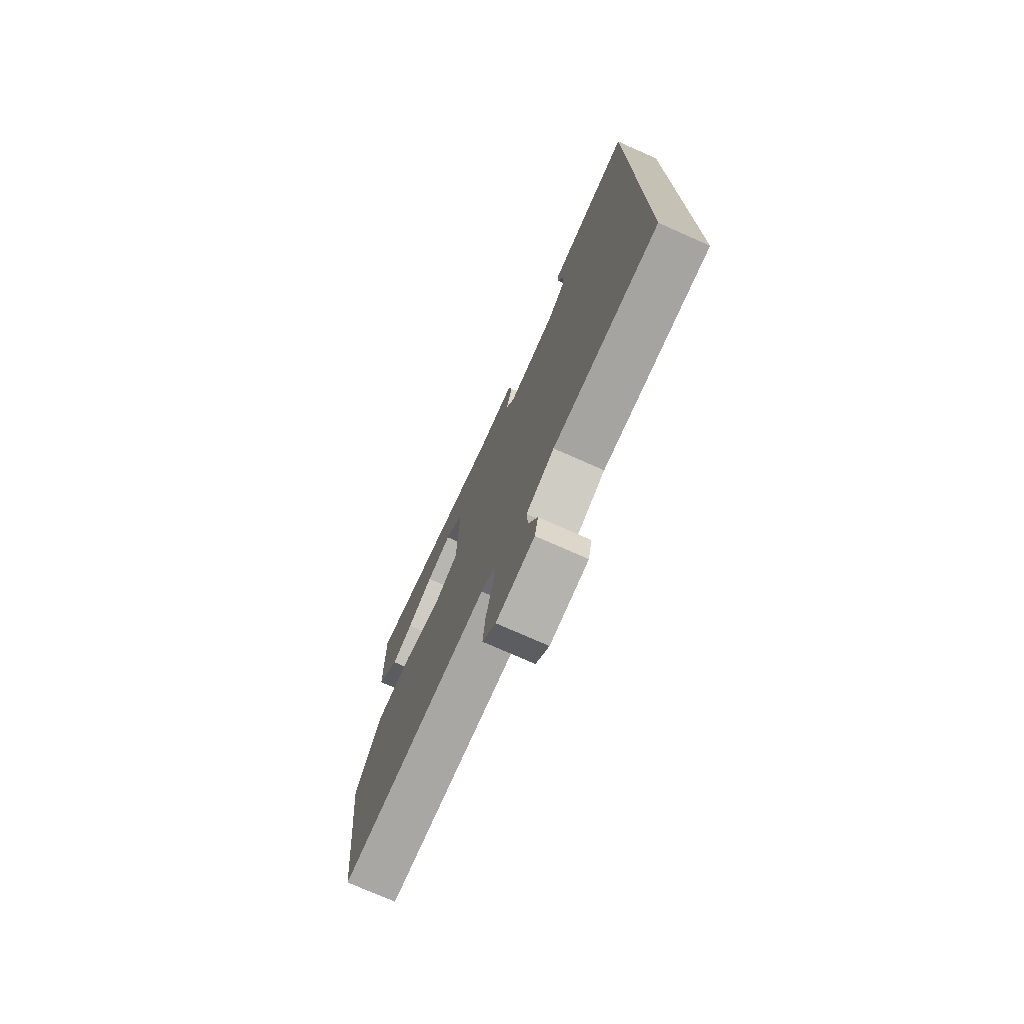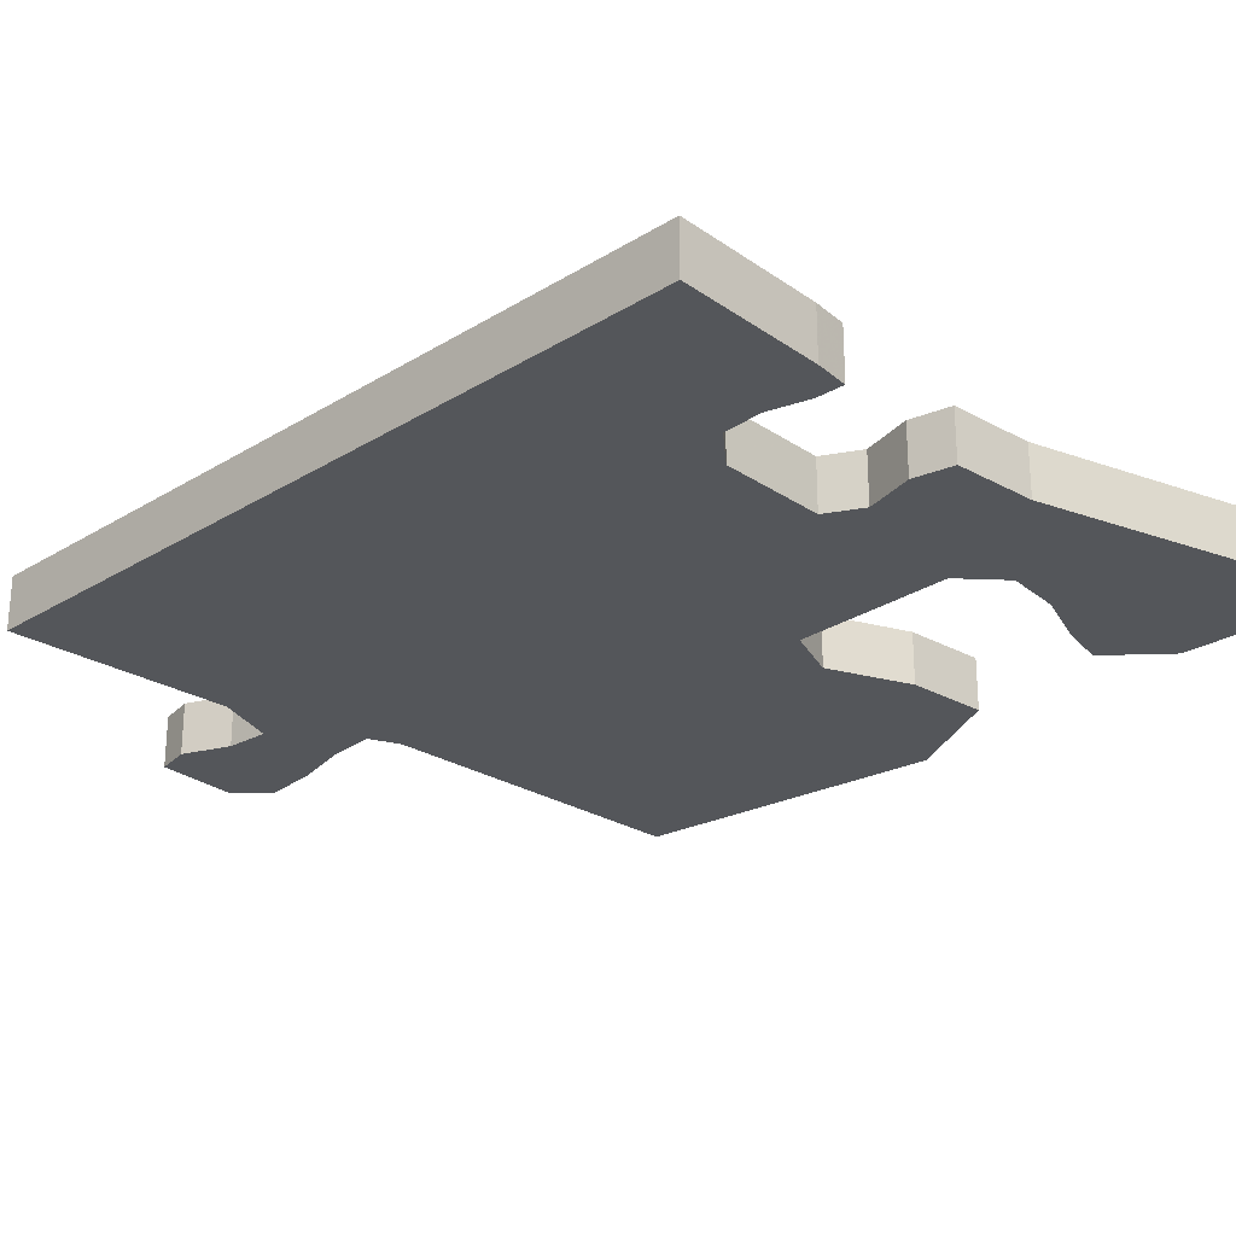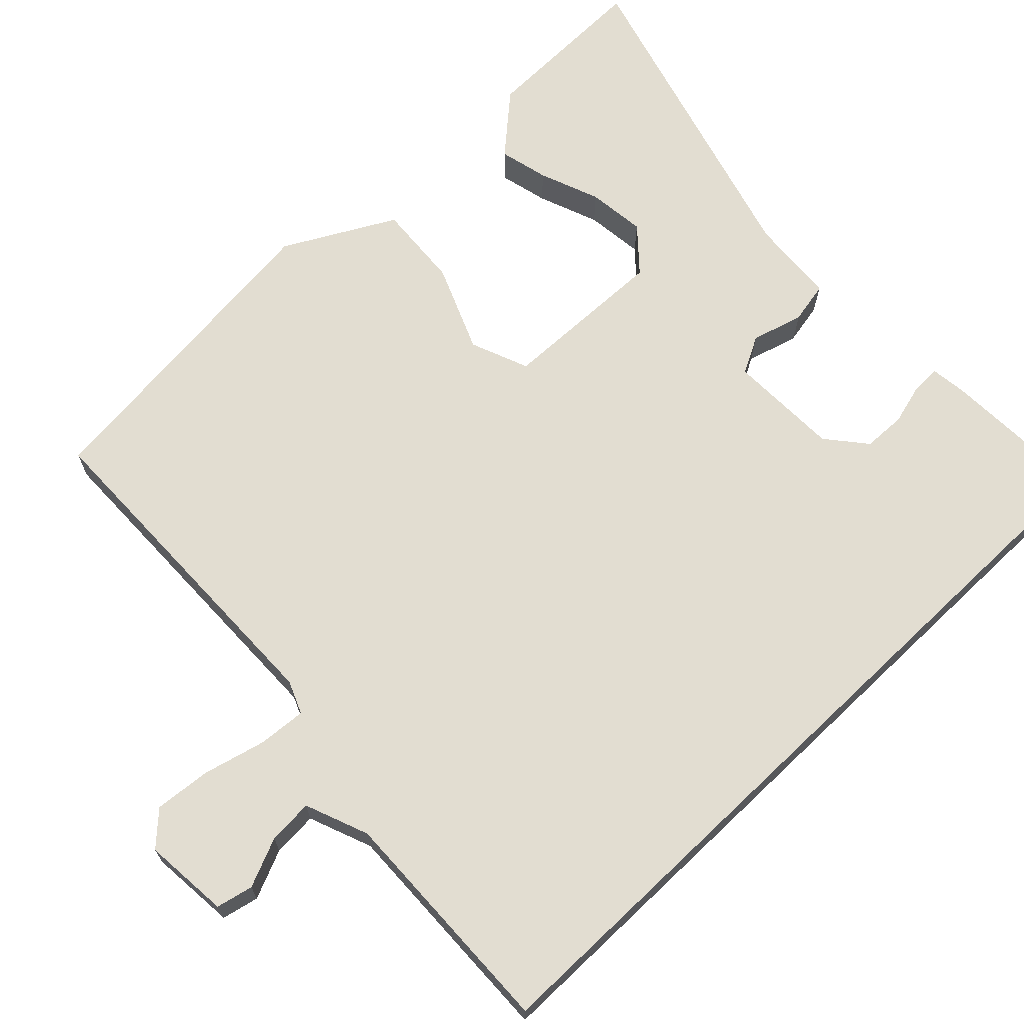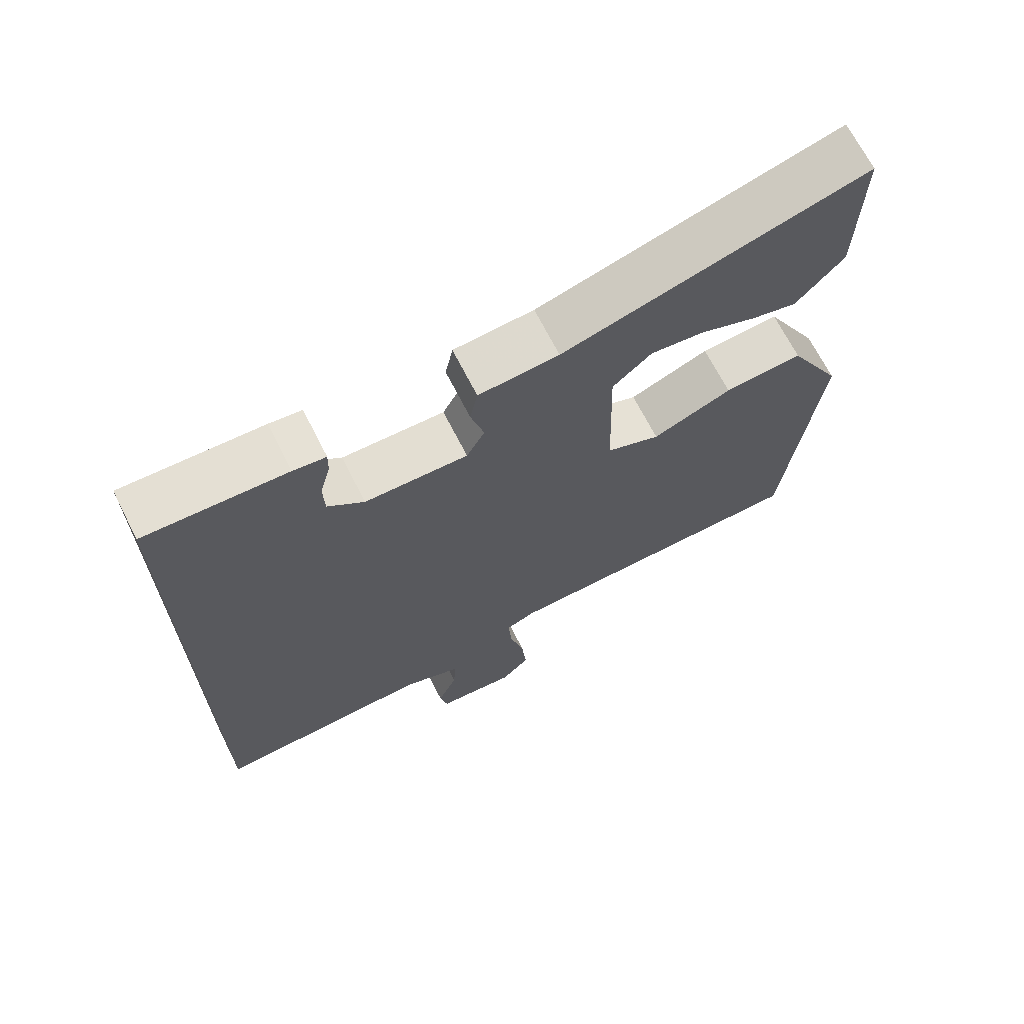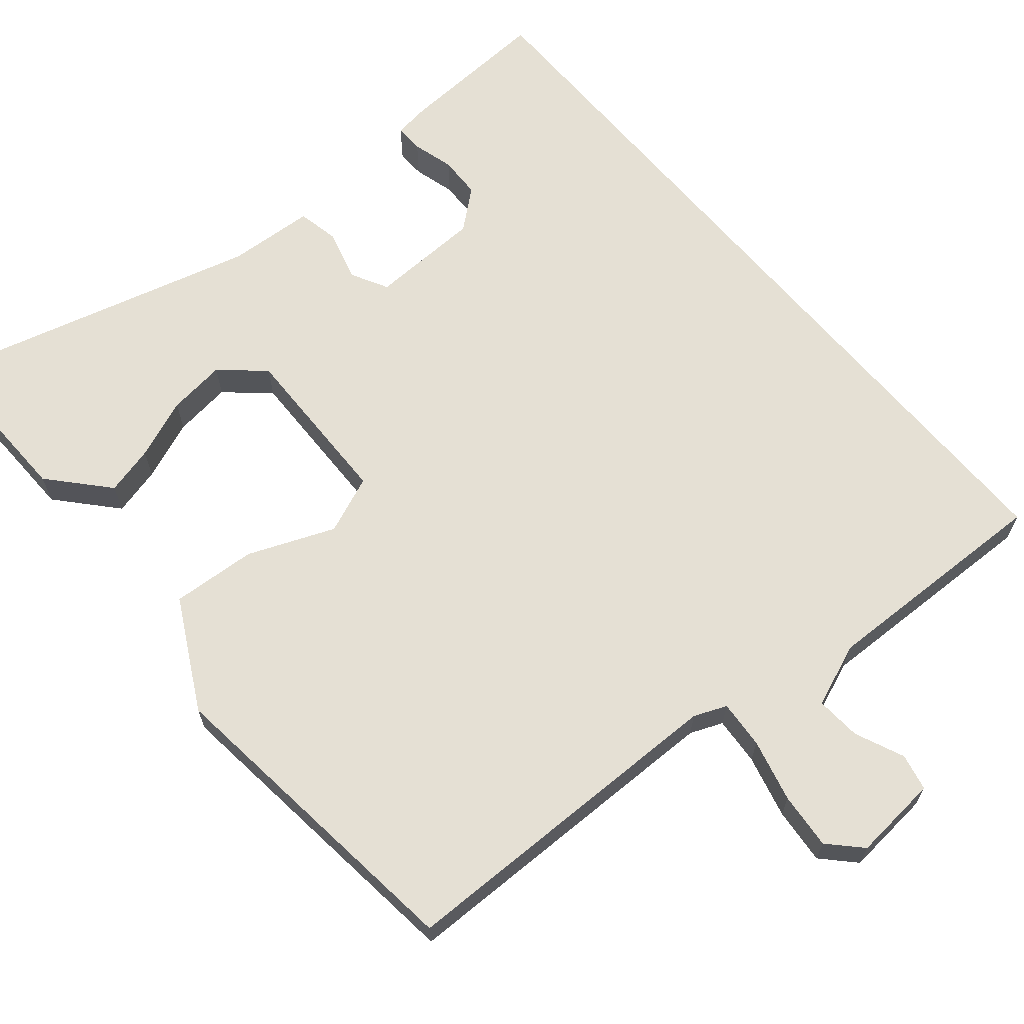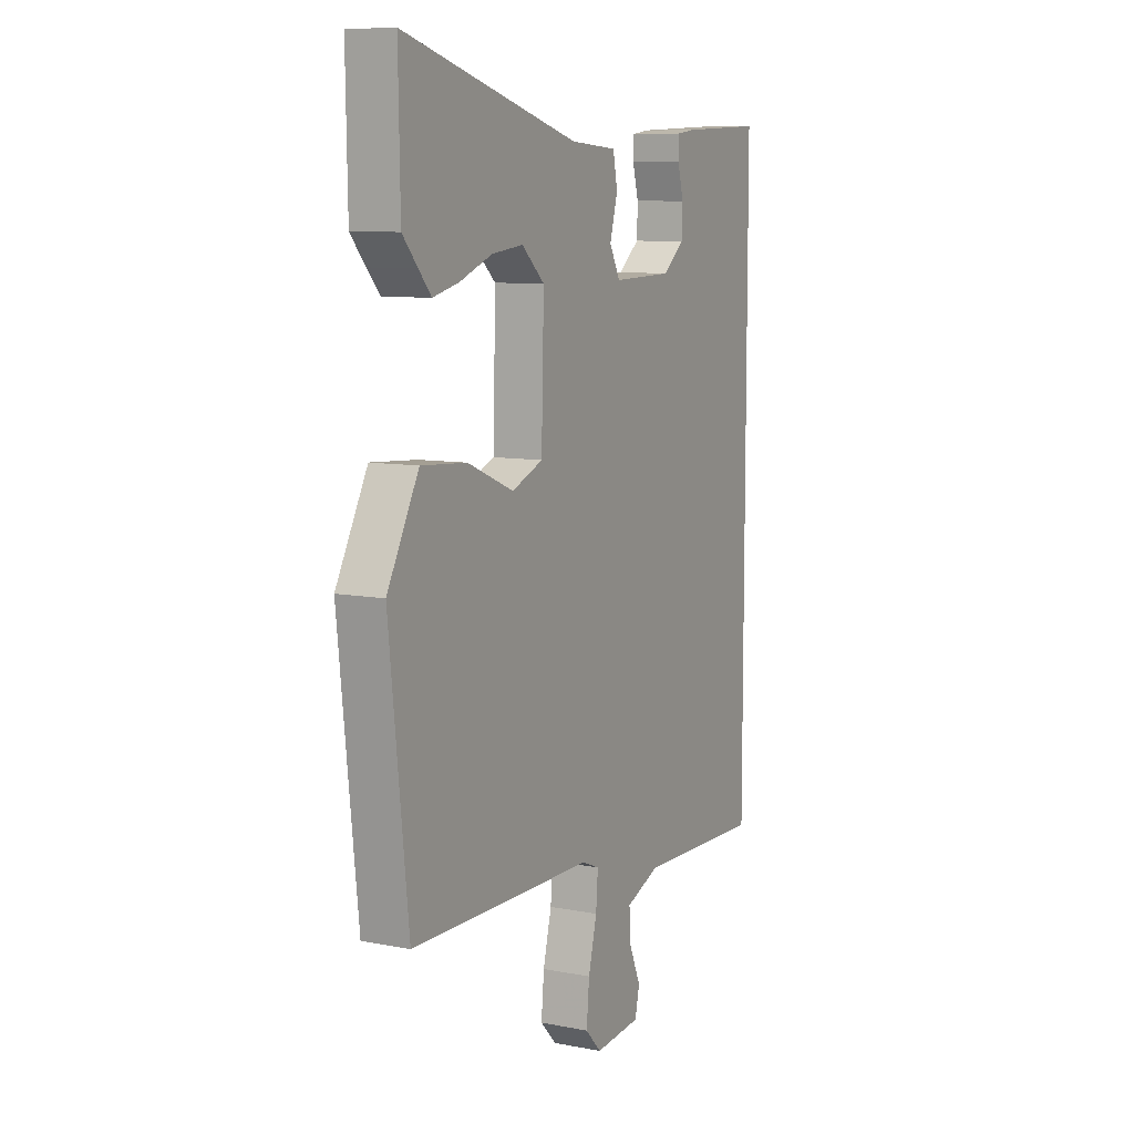
<metadata>
{"format":"obj","ext":"obj","renderer":"f3d","projection":"perspective","resolution":1024,"background":"white","views":[{"elev":-75.3,"azim":-113.9,"up":"+Z"},{"elev":-25.7,"azim":-45.5,"up":"+Y"},{"elev":68.5,"azim":-133.7,"up":"+Y"},{"elev":68.6,"azim":-26.9,"up":"+Z"},{"elev":65.7,"azim":139.6,"up":"+Y"},{"elev":8.9,"azim":117.3,"up":"+Z"}]}
</metadata>
<code>
v 0.502 0.07 0.597
v 0.498 0.07 0.37
v 0.461 0.07 0.328
v 0.43 0.07 0.293
v 0.365 0.07 0.309
v 0.285 0.07 0.34
v 0.208 0.07 0.349
v 0.152 0.07 0.299
v 0.158 0.07 0.076
v 0.235 0.07 0.045
v 0.349 0.07 0.092
v 0.462 0.07 0.1
v 0.54 0.07 -0.045
v 0.493 0.07 -0.475
v 0.039 0.07 -0.482
v -0.004 0.07 -0.5
v 0.001 0.07 -0.564
v 0.022 0.07 -0.647
v 0.029 0.07 -0.722
v -0.011 0.07 -0.764
v -0.125 0.07 -0.754
v -0.136 0.07 -0.705
v -0.108 0.07 -0.64
v -0.104 0.07 -0.58
v -0.188 0.07 -0.547
v -0.5 0.07 -0.557
v -0.5 0.07 0.507
v -0.297 0.07 0.498
v -0.25 0.07 0.492
v -0.251 0.07 0.454
v -0.266 0.07 0.399
v -0.264 0.07 0.343
v -0.212 0.07 0.3
v -0.064 0.07 0.296
v -0.038 0.07 0.345
v -0.057 0.07 0.414
v -0.046 0.07 0.469
v 0.069 0.07 0.477
v 0.502 0 0.597
v 0.498 0 0.37
v 0.461 0 0.328
v 0.43 0 0.293
v 0.365 0 0.309
v 0.285 0 0.34
v 0.208 0 0.349
v 0.152 0 0.299
v 0.158 0 0.076
v 0.235 0 0.045
v 0.349 0 0.092
v 0.462 0 0.1
v 0.54 0 -0.045
v 0.493 0 -0.475
v 0.039 0 -0.482
v -0.004 0 -0.5
v 0.001 0 -0.564
v 0.022 0 -0.647
v 0.029 0 -0.722
v -0.011 0 -0.764
v -0.125 0 -0.754
v -0.136 0 -0.705
v -0.108 0 -0.64
v -0.104 0 -0.58
v -0.188 0 -0.547
v -0.5 0 -0.557
v -0.5 0 0.507
v -0.297 0 0.498
v -0.25 0 0.492
v -0.251 0 0.454
v -0.266 0 0.399
v -0.264 0 0.343
v -0.212 0 0.3
v -0.064 0 0.296
v -0.038 0 0.345
v -0.057 0 0.414
v -0.046 0 0.469
v 0.069 0 0.477
f 35 36 37 38
f 34 35 38 1
f 29 30 31
f 28 29 31
f 27 28 31
f 27 31 32
f 27 32 33
f 26 27 33
f 25 26 33
f 21 22 23
f 20 21 23
f 19 20 23
f 18 19 23
f 17 18 23
f 16 17 23 24
f 13 14 15
f 12 13 15
f 11 12 15
f 10 11 15
f 9 10 15 16
f 16 24 25
f 9 16 25
f 8 9 25
f 4 5 6
f 3 4 6
f 2 3 6
f 1 2 6
f 1 6 7
f 34 1 7
f 25 33 34
f 8 25 34
f 7 8 34
f 76 75 74 73
f 39 76 73 72
f 69 68 67
f 69 67 66
f 69 66 65
f 70 69 65
f 71 70 65
f 71 65 64
f 71 64 63
f 61 60 59
f 61 59 58
f 61 58 57
f 61 57 56
f 61 56 55
f 62 61 55 54
f 53 52 51
f 53 51 50
f 53 50 49
f 53 49 48
f 54 53 48 47
f 63 62 54
f 63 54 47
f 63 47 46
f 44 43 42
f 44 42 41
f 44 41 40
f 44 40 39
f 45 44 39
f 45 39 72
f 72 71 63
f 72 63 46
f 72 46 45
f 1 39 40 2
f 2 40 41 3
f 3 41 42 4
f 4 42 43 5
f 5 43 44 6
f 6 44 45 7
f 7 45 46 8
f 8 46 47 9
f 9 47 48 10
f 10 48 49 11
f 11 49 50 12
f 12 50 51 13
f 13 51 52 14
f 14 52 53 15
f 15 53 54 16
f 16 54 55 17
f 17 55 56 18
f 18 56 57 19
f 19 57 58 20
f 20 58 59 21
f 21 59 60 22
f 22 60 61 23
f 23 61 62 24
f 24 62 63 25
f 25 63 64 26
f 26 64 65 27
f 27 65 66 28
f 28 66 67 29
f 29 67 68 30
f 30 68 69 31
f 31 69 70 32
f 32 70 71 33
f 33 71 72 34
f 34 72 73 35
f 35 73 74 36
f 36 74 75 37
f 37 75 76 38
f 38 76 39 1

</code>
